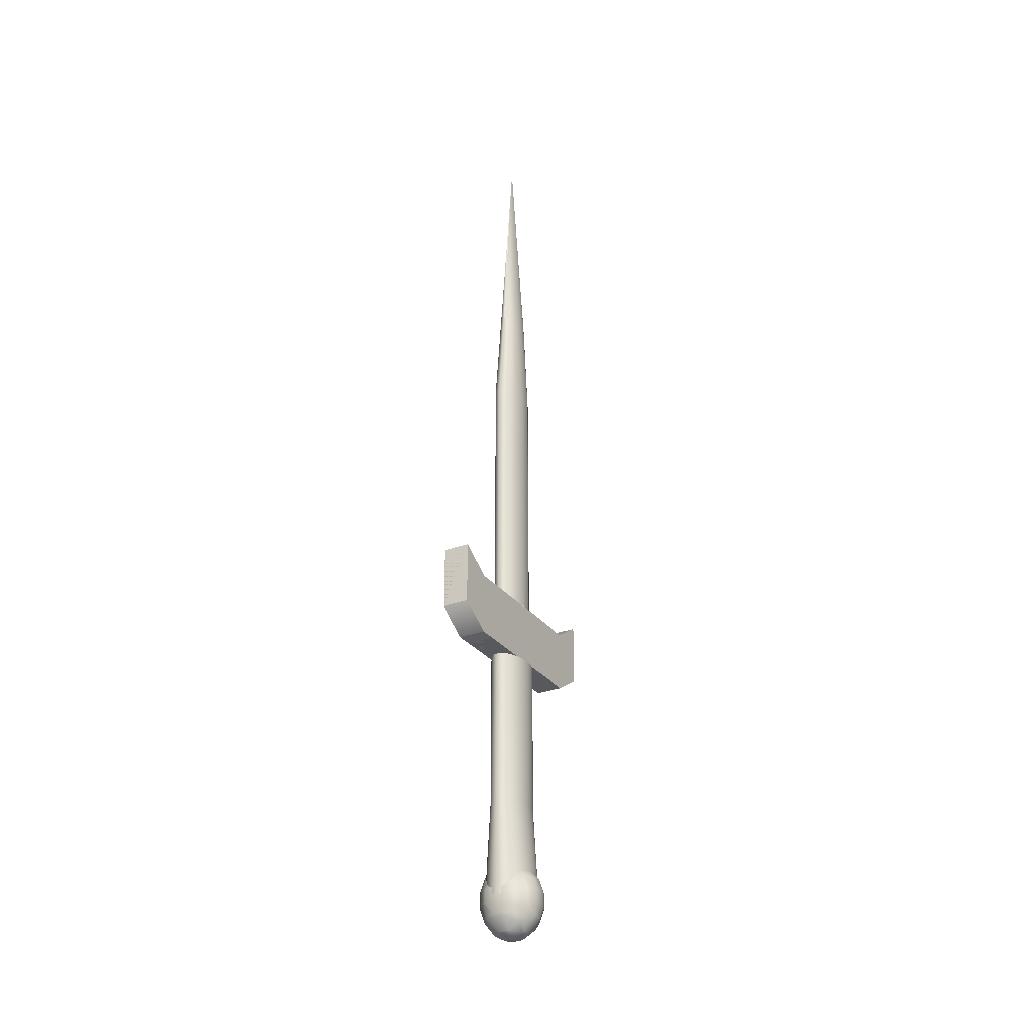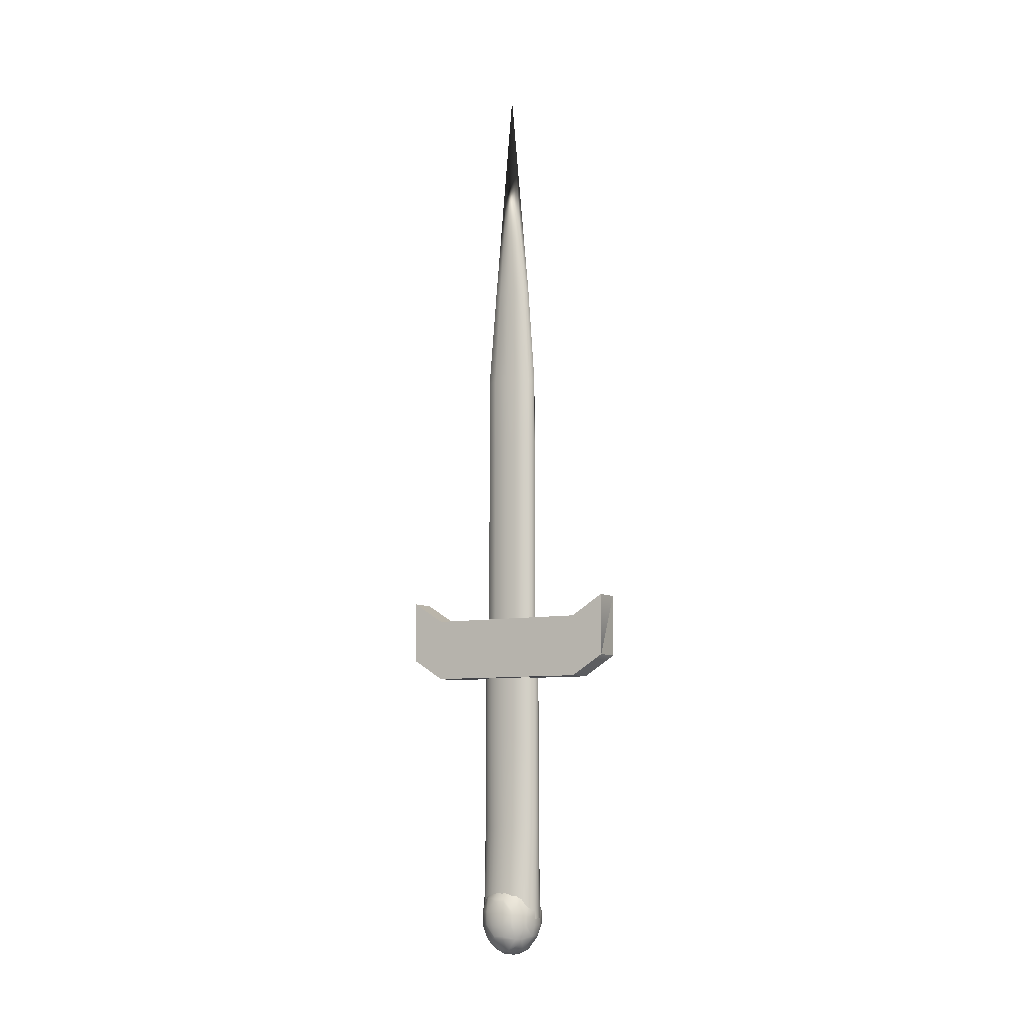
<metadata>
{"format":"obj","ext":"obj","renderer":"f3d","projection":"perspective","resolution":1024,"background":"white","views":[{"elev":-29.0,"azim":29.2,"up":"+Y"},{"elev":-8.4,"azim":-59.4,"up":"+Y"}]}
</metadata>
<code>
o Circle
v 0.002206 7.981 -0.9018
v -0.2189 7.976 -0.7884
v -0.3791 7.976 -0.4552
v -0.4378 7.976 0
v -0.3791 7.976 0.4552
v -0.2189 7.976 0.7884
v 0.002206 7.981 0.9018
v 0.219 7.981 0.781
v 0.3778 7.981 0.4509
v 0.4359 7.981 0
v 0.3778 7.981 -0.4509
v 0.219 7.981 -0.781
v 0.002206 10.37 -0.9018
v -0.2189 10.38 -0.7884
v -0.3791 10.38 -0.4552
v -0.4378 10.38 0
v -0.3791 10.38 0.4552
v -0.2189 10.38 0.7884
v 0.002206 10.37 0.9018
v 0.219 10.37 0.781
v 0.3778 10.37 0.4509
v 0.4359 10.37 0
v 0.3778 10.37 -0.4509
v 0.219 10.37 -0.781
v 0.02426 13.61 -0.6536
v -0.1329 13.61 -0.566
v -0.2479 13.61 -0.3268
v -0.29 13.61 0
v -0.2479 13.61 0.3268
v -0.1329 13.61 0.566
v 0.02426 13.61 0.6536
v 0.1814 13.61 0.566
v 0.2965 13.61 0.3268
v 0.3386 13.61 0
v 0.2965 13.61 -0.3268
v 0.1814 13.61 -0.566
v -0 20.76 0
v 0.002206 2.056 -0.9018
v -0.2189 1.994 -0.7884
v -0.3791 1.994 -0.4552
v -0.4378 1.994 0
v -0.3791 1.994 0.4552
v -0.2189 1.994 0.7884
v 0.002206 2.056 0.9018
v 0.219 2.056 0.781
v 0.3778 2.056 0.4509
v 0.4359 2.056 0
v 0.3778 2.056 -0.4509
v 0.219 2.056 -0.781
v 0.02584 13.65 -0.6474
v 0.02584 13.65 0.6474
v 0.1815 13.65 0.5607
v 0.2955 13.65 0.3237
v 0.3372 13.65 0
v 0.2955 13.65 -0.3237
v 0.1815 13.65 -0.5607
v -0 20.76 0
v -0 20.76 0
v -0 20.76 0
v -0 20.76 0
v -0 20.76 0
v -0 20.76 0
v -0 20.76 0
v -0 20.76 0
v -0 20.76 0
v -0 20.76 0
v -0 20.76 0
v -0.4377 2.025 -2.619
v -0.4377 0.02491 -2.619
v -0.4377 2.025 2.619
v -0.4377 0.02491 2.619
v 0.4377 2.025 -2.619
v 0.4377 0.02491 -2.619
v 0.4377 2.025 2.619
v 0.4377 0.02491 2.619
v 0.4377 0.02491 2.088
v 0.4377 2.025 2.088
v 0.4377 0.02491 -2.088
v 0.4377 2.025 -2.088
v -0.4377 0.02491 2.088
v -0.4377 2.025 2.088
v -0.4377 0.02491 -2.088
v -0.4377 2.025 -2.088
v -0.4377 2.692 3.681
v -0.4377 0.6916 3.681
v 0.4377 2.692 3.681
v 0.4377 0.6916 3.681
v -0.4377 2.025 -2.619
v -0.4377 0.02491 -2.619
v 0.4377 2.025 -2.619
v 0.4377 0.02491 -2.619
v -0.4377 2.025 -2.619
v -0.4377 0.02491 -2.619
v 0.4377 2.025 -2.619
v 0.4377 0.02491 -2.619
v -0.4377 2.025 -2.619
v -0.4377 0.02491 -2.619
v 0.4377 2.025 -2.619
v 0.4377 0.02491 -2.619
v 0.4377 0.02491 -2.088
v 0.4377 2.025 -2.088
v -0.4377 0.02491 -2.088
v -0.4377 2.025 -2.088
v -0.4377 2.025 -2.619
v -0.4377 0.02491 -2.619
v 0.4377 2.025 -2.619
v 0.4377 0.02491 -2.619
v -0.4377 2.025 -2.619
v -0.4377 0.02491 -2.619
v 0.4377 2.025 -2.619
v 0.4377 0.02491 -2.619
v -0.4377 2.025 -2.619
v -0.4377 0.02491 -2.619
v 0.4377 2.025 -2.619
v 0.4377 0.02491 -2.619
v -0.4377 2.692 3.681
v -0.4377 0.6916 3.681
v 0.4377 2.692 3.681
v 0.4377 0.6916 3.681
v -0.4377 2.025 2.619
v -0.4377 0.02491 2.619
v 0.4377 2.025 2.619
v 0.4377 0.02491 2.619
v -0.4377 2.692 3.681
v -0.4377 0.6916 3.681
v 0.4377 2.692 3.681
v 0.4377 0.6916 3.681
v -0.4377 2.692 3.681
v -0.4377 0.6916 3.681
v 0.4377 2.692 3.681
v 0.4377 0.6916 3.681
v -0.4377 2.025 2.619
v -0.4377 0.02491 2.619
v 0.4377 2.025 2.619
v 0.4377 0.02491 2.619
v -0.4377 2.692 3.681
v -0.4377 0.6916 3.681
v 0.4377 2.692 3.681
v 0.4377 0.6916 3.681
v -0.4377 2.692 3.681
v -0.4377 0.6916 3.681
v 0.4377 2.692 3.681
v 0.4377 0.6916 3.681
v -0.4377 2.025 -2.63
v -0.4377 0.02491 -2.63
v 0.4377 2.025 -2.63
v 0.4377 0.02491 -2.63
v -0.4377 2.692 -3.692
v -0.4377 0.6916 -3.692
v 0.4377 2.692 -3.692
v 0.4377 0.6916 -3.692
v -0.4377 2.692 -3.692
v -0.4377 0.6916 -3.692
v 0.4377 2.692 -3.692
v 0.4377 0.6916 -3.692
f 8 7 19 20
f 5 4 16 17
f 12 11 23 24
f 2 1 13 14
f 9 8 20 21
f 6 5 17 18
f 1 12 24 13
f 3 2 14 15
f 10 9 21 22
f 7 6 18 19
f 4 3 15 16
f 11 10 22 23
f 13 24 36 25
f 15 14 26 27
f 22 21 33 34
f 19 18 30 31
f 16 15 27 28
f 23 22 34 35
f 20 19 31 32
f 17 16 28 29
f 24 23 35 36
f 14 13 25 26
f 21 20 32 33
f 18 17 29 30
f 36 35 55 56
f 31 37 57 51
f 29 28 37
f 33 32 52 53
f 26 25 37
f 35 34 54 55
f 30 29 37
f 25 36 56 50
f 27 26 37
f 37 25 50 57
f 31 30 37
f 28 27 37
f 8 9 46 45
f 5 6 43 42
f 12 1 38 49
f 2 3 40 39
f 9 10 47 46
f 6 7 44 43
f 3 4 41 40
f 10 11 48 47
f 7 8 45 44
f 4 5 42 41
f 11 12 49 48
f 1 2 39 38
f 55 54 57
f 52 51 57
f 56 55 57
f 53 52 57
f 50 56 57
f 54 53 57
f 34 33 53 54
f 32 31 51 52
f 58 62 63 59
f 57 61 62 58
f 37 60 61 57
f 62 66 67 63
f 61 65 66 62
f 60 64 65 61
f 68 72 74 70
f 73 69 71 75
f 75 71 85 87
f 69 68 70 71
f 95 93 109 111
f 75 74 72 73
f 76 77 79 78
f 73 72 98 99
f 82 83 81 80
f 80 81 77 76
f 78 82 80 76
f 83 79 77 81
f 85 84 86 87
f 74 75 87 86
f 71 70 84 85
f 70 74 86 84
f 79 101 100 78
f 92 94 110 108
f 69 73 99 97
f 93 92 108 109
f 72 68 96 98
f 91 90 106 107
f 68 69 97 96
f 89 91 107 105
f 115 114 112 113
f 100 101 103 102
f 99 98 110 111
f 98 96 108 110
f 107 106 114 115
f 106 104 112 114
f 97 99 111 109
f 96 97 109 108
f 105 107 115 113
f 104 105 113 112
f 78 100 102 82
f 94 95 111 110
f 83 103 101 79
f 88 89 105 104
f 82 102 103 83
f 90 88 104 106
f 117 119 118 116
f 123 121 125 127
f 125 124 126 127
f 122 123 127 126
f 121 120 124 125
f 120 122 126 124
f 129 131 130 128
f 135 133 137 139
f 137 136 138 139
f 134 135 139 138
f 133 132 136 137
f 132 134 138 136
f 141 143 142 140
f 147 151 149 145
f 149 151 150 148
f 146 150 151 147
f 145 149 148 144
f 144 148 150 146
f 153 152 154 155
o Cylinder
v -0 -2 -1
v -0 0 -1
v 0.1036 -2 -0.9808
v 0.1036 0 -0.9808
v 0.2032 -2 -0.9239
v 0.2032 0 -0.9239
v 0.295 -2 -0.8315
v 0.295 0 -0.8315
v 0.3755 -2 -0.7071
v 0.3755 0 -0.7071
v 0.4415 -2 -0.5556
v 0.4415 0 -0.5556
v 0.4906 -2 -0.3827
v 0.4906 0 -0.3827
v 0.5208 -2 -0.1951
v 0.5208 0 -0.1951
v 0.531 -2 0
v 0.531 0 0
v 0.5208 -2 0.1951
v 0.5208 0 0.1951
v 0.4906 -2 0.3827
v 0.4906 0 0.3827
v 0.4415 -2 0.5556
v 0.4415 0 0.5556
v 0.3755 -2 0.7071
v 0.3755 0 0.7071
v 0.295 -2 0.8315
v 0.295 0 0.8315
v 0.2032 -2 0.9239
v 0.2032 0 0.9239
v 0.1036 -2 0.9808
v 0.1036 0 0.9808
v -0 -2 1
v -0 0 1
v -0.1036 -2 0.9808
v -0.1036 0 0.9808
v -0.2032 -2 0.9239
v -0.2032 0 0.9239
v -0.295 -2 0.8315
v -0.295 0 0.8315
v -0.3755 -2 0.7071
v -0.3755 0 0.7071
v -0.4415 -2 0.5556
v -0.4415 0 0.5556
v -0.4906 -2 0.3827
v -0.4906 0 0.3827
v -0.5208 -2 0.1951
v -0.5208 0 0.1951
v -0.531 -2 0
v -0.531 0 0
v -0.5208 -2 -0.1951
v -0.5208 0 -0.1951
v -0.4906 -2 -0.3827
v -0.4906 0 -0.3827
v -0.4415 -2 -0.5556
v -0.4415 0 -0.5556
v -0.3755 -2 -0.7071
v -0.3755 0 -0.7071
v -0.295 -2 -0.8315
v -0.295 0 -0.8315
v -0.2032 -2 -0.9239
v -0.2032 0 -0.9239
v -0.1036 -2 -0.9808
v -0.1036 0 -0.9808
v -0 -5 -1
v 0.1036 -5 -0.9808
v 0.2032 -5 -0.9239
v 0.295 -5 -0.8315
v 0.3755 -5 -0.7071
v 0.4415 -5 -0.5556
v 0.4906 -5 -0.3827
v 0.5208 -5 -0.1951
v 0.531 -5 0
v 0.5208 -5 0.1951
v 0.4906 -5 0.3827
v 0.4415 -5 0.5556
v 0.3755 -5 0.7071
v 0.295 -5 0.8315
v 0.2032 -5 0.9239
v 0.1036 -5 0.9808
v -0 -5 1
v -0.1036 -5 0.9808
v -0.2032 -5 0.9239
v -0.295 -5 0.8315
v -0.3755 -5 0.7071
v -0.4415 -5 0.5556
v -0.4906 -5 0.3827
v -0.5208 -5 0.1951
v -0.531 -5 0
v -0.5208 -5 -0.1951
v -0.4906 -5 -0.3827
v -0.4415 -5 -0.5556
v -0.3755 -5 -0.7071
v -0.295 -5 -0.8315
v -0.2032 -5 -0.9239
v -0.1036 -5 -0.9808
v -0.1499 -8 -0.9808
v -0.2941 -8 -0.9239
v -0.4269 -8 -0.8315
v -0.5434 -8 -0.7071
v -0.6389 -8 -0.5556
v -0.7099 -8 -0.3827
v -0.7537 -8 -0.1951
v -0.7684 -8 0
v -0.7537 -8 0.1951
v -0.7099 -8 0.3827
v -0.6389 -8 0.5556
v -0.5434 -8 0.7071
v -0.4269 -8 0.8315
v -0.2941 -8 0.9239
v -0.1499 -8 0.9808
v -0 -8 1
v 0.1499 -8 0.9808
v 0.2941 -8 0.9239
v 0.4269 -8 0.8315
v 0.5434 -8 0.7071
v 0.6389 -8 0.5556
v 0.7099 -8 0.3827
v 0.7537 -8 0.1951
v 0.7684 -8 0
v 0.7537 -8 -0.1951
v 0.7099 -8 -0.3827
v 0.6389 -8 -0.5556
v 0.5434 -8 -0.7071
v 0.4269 -8 -0.8315
v 0.2941 -8 -0.9239
v 0.1499 -8 -0.9808
v -0 -8 -1
v -0.1499 -8 -0.9808
v -0.2941 -8 -0.9239
v -0.4269 -8 -0.8315
v -0.5434 -8 -0.7071
v -0.6389 -8 -0.5556
v -0.7099 -8 -0.3827
v -0.7537 -8 -0.1951
v -0.7684 -8 0
v -0.7537 -8 0.1951
v -0.7099 -8 0.3827
v -0.6389 -8 0.5556
v -0.5434 -8 0.7071
v -0.4269 -8 0.8315
v -0.2941 -8 0.9239
v -0.1499 -8 0.9808
v -0 -8 1
v 0.1499 -8 0.9808
v 0.2941 -8 0.9239
v 0.4269 -8 0.8315
v 0.5434 -8 0.7071
v 0.6389 -8 0.5556
v 0.7099 -8 0.3827
v 0.7537 -8 0.1951
v 0.7684 -8 0
v 0.7537 -8 -0.1951
v 0.7099 -8 -0.3827
v 0.6389 -8 -0.5556
v 0.5434 -8 -0.7071
v 0.4269 -8 -0.8315
v 0.2941 -8 -0.9239
v 0.1499 -8 -0.9808
v -0 -8 -1
f 156 158 159 157
f 158 160 161 159
f 160 162 163 161
f 162 164 165 163
f 164 166 167 165
f 166 168 169 167
f 168 170 171 169
f 170 172 173 171
f 172 174 175 173
f 174 176 177 175
f 176 178 179 177
f 178 180 181 179
f 180 182 183 181
f 182 184 185 183
f 184 186 187 185
f 186 188 189 187
f 188 190 191 189
f 190 192 193 191
f 192 194 195 193
f 194 196 197 195
f 196 198 199 197
f 198 200 201 199
f 200 202 203 201
f 202 204 205 203
f 204 206 207 205
f 206 208 209 207
f 208 210 211 209
f 210 212 213 211
f 212 214 215 213
f 214 216 217 215
f 159 161 163 165 167 169 171 173 175 177 179 181 183 185 187 189 191 193 195 197 199 201 203 205 207 209 211 213 215 217 219 157
f 216 218 219 217
f 218 156 157 219
f 204 244 245 206
f 268 300 299 267
f 160 222 223 162
f 178 231 232 180
f 196 240 241 198
f 214 249 250 216
f 170 227 228 172
f 188 236 237 190
f 206 245 246 208
f 162 223 224 164
f 180 232 233 182
f 198 241 242 200
f 216 250 251 218
f 172 228 229 174
f 190 237 238 192
f 208 246 247 210
f 164 224 225 166
f 182 233 234 184
f 200 242 243 202
f 156 220 221 158
f 218 251 220 156
f 174 229 230 176
f 192 238 239 194
f 210 247 248 212
f 166 225 226 168
f 184 234 235 186
f 202 243 244 204
f 158 221 222 160
f 176 230 231 178
f 194 239 240 196
f 212 248 249 214
f 168 226 227 170
f 186 235 236 188
f 255 287 286 254
f 253 285 284 252
f 242 261 260 243
f 258 290 289 257
f 241 262 261 242
f 265 297 296 264
f 240 263 262 241
f 278 310 309 277
f 239 264 263 240
f 282 314 313 281
f 238 265 264 239
f 260 292 291 259
f 224 279 278 225
f 275 307 306 274
f 250 253 252 251
f 254 286 285 253
f 236 267 266 237
f 257 289 288 256
f 222 281 280 223
f 256 288 287 255
f 283 315 314 282
f 248 255 254 249
f 276 308 307 275
f 269 301 300 268
f 234 269 268 235
f 245 258 257 246
f 267 299 298 266
f 220 283 282 221
f 244 259 258 245
f 264 296 295 263
f 246 257 256 247
f 243 260 259 244
f 226 277 276 227
f 280 312 311 279
f 225 278 277 226
f 252 284 315 283
f 251 252 283 220
f 262 294 293 261
f 237 266 265 238
f 277 309 308 276
f 223 280 279 224
f 259 291 290 258
f 249 254 253 250
f 279 311 310 278
f 272 304 303 271
f 235 268 267 236
f 274 306 305 273
f 270 302 301 269
f 221 282 281 222
f 232 271 270 233
f 271 303 302 270
f 247 256 255 248
f 231 272 271 232
f 281 313 312 280
f 233 270 269 234
f 230 273 272 231
f 266 298 297 265
f 273 305 304 272
f 229 274 273 230
f 261 293 292 260
f 228 275 274 229
f 263 295 294 262
f 227 276 275 228
o Mball
v 0.5255 -7.162 -0.5255
v 0.5255 -7.352 -0.6795
v 0.6795 -7.352 -0.5255
v 0.5255 -7.784 -0.8415
v 0.8415 -7.784 -0.5255
v 0.5255 -8.216 -0.8415
v 0.8415 -8.216 -0.5255
v 0.8758 -8.216 -0.4644
v 0.8758 -7.784 -0.4644
v 0.9766 -8.216 -0.1752
v 0.9766 -7.784 -0.1752
v 0.8758 -8.573 -0.1752
v 0.8758 -8.573 0.1752
v 0.9766 -8.216 0.1752
v 0.8758 -8.216 0.4644
v 0.8758 -7.784 0.4644
v 0.9766 -7.784 0.1752
v 0.8758 -7.427 0.1752
v 0.8758 -7.427 -0.1752
v 0.8415 -7.352 0.1752
v 0.8415 -7.352 -0.1752
v 0.5255 -6.963 0.1752
v 0.5255 -6.963 -0.1752
v 0.4644 -6.92 0.1752
v 0.4644 -6.92 -0.1752
v 0.1752 -6.796 0.1752
v 0.1752 -6.796 -0.1752
v 0.1752 -6.92 0.4644
v -0.1752 -6.796 0.1752
v -0.1752 -6.92 0.4644
v -0.1752 -6.963 0.5255
v 0.1752 -6.963 0.5255
v 0.1752 -7.352 0.8415
v -0.1752 -7.352 0.8415
v -0.1752 -7.427 0.8758
v 0.1752 -7.427 0.8758
v 0.1752 -7.784 0.9766
v -0.1752 -7.784 0.9766
v -0.1752 -8.216 0.9766
v 0.1752 -8.216 0.9766
v -0.1752 -8.573 0.8758
v 0.1752 -8.573 0.8758
v 0.1752 -8.648 0.8415
v -0.1752 -8.648 0.8415
v -0.1752 -9.037 0.5255
v 0.1752 -9.037 0.5255
v 0.1752 -9.08 0.4644
v -0.1752 -9.08 0.4644
v -0.1752 -9.204 0.1752
v 0.1752 -9.204 0.1752
v 0.1752 -9.204 -0.1752
v -0.1752 -9.204 -0.1752
v 0.1752 -9.08 -0.4644
v -0.1752 -9.08 -0.4644
v -0.1752 -9.037 -0.5255
v 0.1752 -9.037 -0.5255
v 0.1752 -8.648 -0.8415
v -0.1752 -8.648 -0.8415
v -0.1752 -8.573 -0.8758
v 0.1752 -8.573 -0.8758
v 0.1752 -8.216 -0.9766
v -0.1752 -8.216 -0.9766
v 0.1752 -7.784 -0.9766
v -0.1752 -7.784 -0.9766
v -0.1752 -7.427 -0.8758
v 0.1752 -7.427 -0.8758
v 0.1752 -7.352 -0.8415
v -0.1752 -7.352 -0.8415
v -0.1752 -6.963 -0.5255
v 0.1752 -6.963 -0.5255
v 0.1752 -6.92 -0.4644
v -0.1752 -6.92 -0.4644
v -0.1752 -6.796 -0.1752
v -0.4644 -6.92 -0.1752
v -0.4644 -6.92 0.1752
v -0.5255 -6.963 0.1752
v -0.5255 -6.963 -0.1752
v -0.8415 -7.352 0.1752
v -0.8415 -7.352 -0.1752
v -0.8758 -7.427 0.1752
v -0.8758 -7.427 -0.1752
v -0.8758 -7.784 -0.4644
v -0.8415 -7.784 -0.5255
v -0.6795 -7.352 -0.5255
v -0.8758 -8.216 -0.4644
v -0.8415 -8.216 -0.5255
v -0.8758 -8.573 -0.1752
v -0.8415 -8.648 -0.1752
v -0.6795 -8.648 -0.5255
v -0.5255 -8.648 -0.6795
v -0.5255 -8.216 -0.8415
v -0.5255 -8.838 -0.5255
v -0.8758 -8.573 0.1752
v -0.8415 -8.648 0.1752
v -0.5255 -9.037 0.1752
v -0.5255 -9.037 -0.1752
v -0.5255 -8.838 0.5255
v -0.6795 -8.648 0.5255
v -0.4644 -9.08 0.1752
v -0.4644 -9.08 -0.1752
v -0.8758 -8.216 0.4644
v -0.8415 -8.216 0.5255
v -0.8758 -7.784 0.4644
v -0.8415 -7.784 0.5255
v -0.5255 -8.216 0.8415
v -0.5255 -7.784 0.8415
v -0.4644 -7.784 0.8758
v -0.4644 -8.216 0.8758
v -0.9766 -8.216 0.1752
v -0.9766 -7.784 0.1752
v -0.9766 -8.216 -0.1752
v -0.9766 -7.784 -0.1752
v -0.5255 -8.648 0.6795
v -0.5255 -7.784 -0.8415
v -0.4644 -8.216 -0.8758
v -0.4644 -7.784 -0.8758
v -0.5255 -7.352 -0.6795
v -0.5255 -7.162 -0.5255
v -0.6795 -7.352 0.5255
v -0.5255 -7.162 0.5255
v -0.5255 -7.352 0.6795
v 0.4644 -8.216 -0.8758
v 0.4644 -7.784 -0.8758
v 0.5255 -8.838 -0.5255
v 0.5255 -8.648 -0.6795
v 0.6795 -8.648 -0.5255
v 0.5255 -9.037 -0.1752
v 0.8415 -8.648 -0.1752
v 0.5255 -9.037 0.1752
v 0.8415 -8.648 0.1752
v 0.5255 -8.838 0.5255
v 0.6795 -8.648 0.5255
v 0.5255 -8.648 0.6795
v 0.5255 -8.216 0.8415
v 0.8415 -8.216 0.5255
v 0.5255 -7.784 0.8415
v 0.8415 -7.784 0.5255
v 0.5255 -7.352 0.6795
v 0.6795 -7.352 0.5255
v 0.5255 -7.162 0.5255
v 0.4644 -8.216 0.8758
v 0.4644 -7.784 0.8758
v 0.4644 -9.08 -0.1752
v 0.4644 -9.08 0.1752
f 318 317 316
f 317 318 320 319
f 319 320 322 321
f 322 320 324 323
f 324 326 325 323
f 323 325 327
f 327 325 329 328
f 329 330 328
f 329 332 331 330
f 331 332 333
f 332 326 334 333
f 334 336 335 333
f 335 336 338 337
f 338 340 339 337
f 339 340 342 341
f 343 339 341
f 345 343 341 344
f 347 343 345 346
f 349 348 347 346
f 351 348 349 350
f 353 352 351 350
f 355 352 353 354
f 357 355 354 356
f 359 358 357 356
f 361 358 359 360
f 363 362 361 360
f 365 362 363 364
f 367 366 365 364
f 369 368 366 367
f 371 368 369 370
f 373 372 371 370
f 375 372 373 374
f 377 376 375 374
f 379 378 376 377
f 381 378 379 380
f 383 382 381 380
f 385 382 383 384
f 387 386 385 384
f 342 386 387 388
f 387 389 388
f 388 389 390 344
f 390 389 392 391
f 392 394 393 391
f 393 394 396 395
f 399 398 397 396
f 394 399 396
f 397 398 401 400
f 401 404 403 402
f 400 401 402
f 404 401 406 405
f 404 405 407
f 402 403 409 408
f 409 403 411 410
f 413 409 410 412
f 411 415 414 410
f 413 417 416 408
f 409 413 408
f 417 419 418 416
f 421 419 417 420
f 423 422 421 420
f 418 425 424 416
f 425 418 395
f 425 427 426 424
f 420 417 413 428
f 416 424 408
f 424 426 402 408
f 426 400 402
f 401 398 429 406
f 429 431 430 406
f 426 427 397 400
f 398 399 432 429
f 432 399 433
f 419 434 393 395
f 418 419 395
f 396 427 425 395
f 433 399 394 392
f 391 393 434 435
f 434 436 435
f 379 431 380
f 378 438 437 376
f 430 431 379 377
f 376 437 375
f 430 377 374
f 372 440 439 371
f 440 441 439
f 439 441 443 442
f 442 443 445 444
f 444 445 447 446
f 447 448 446
f 447 450 449 448
f 450 452 451 449
f 452 454 453 451
f 453 454 455
f 451 457 456 449
f 459 458 442 444
f 405 373 370 407
f 442 458 368 371
f 439 442 371
f 370 369 415 411
f 407 370 411
f 415 369 367
f 366 458 459 365
f 414 415 367 364
f 459 362 365
f 363 414 364
f 459 444 446 361
f 362 459 361
f 414 363 360 412
f 410 414 412
f 360 359 428 412
f 448 449 456 357
f 358 448 357
f 356 423 420 428
f 359 356 428
f 456 355 357
f 354 423 356
f 456 457 352 355
f 353 422 423 354
f 422 353 350
f 451 453 348 351
f 457 451 351
f 350 349 436 421
f 422 350 421
f 348 453 455 347
f 436 349 346 435
f 390 345 344
f 341 342 388 344
f 340 338 316 385
f 386 340 385
f 331 452 450 330
f 445 443 327 328
f 325 326 332 329
f 437 438 319 321
f 320 318 336 334
f 324 320 334
f 317 319 438 381
f 382 317 381
f 321 322 441 440
f 336 318 316 338
f 326 324 334
f 441 322 323 327
f 443 441 327
f 454 335 337 455
f 454 452 331 333
f 335 454 333
f 450 447 445 328
f 330 450 328
f 316 317 382 385
f 438 378 381
f 321 440 372 375
f 437 321 375
f 340 386 342
f 368 458 366
f 337 339 343 347
f 455 337 347
f 352 457 351
f 446 448 358 361
f 384 383 432 433
f 383 380 431 429
f 432 383 429
f 430 374 373 405
f 406 430 405
f 387 384 433 392
f 389 387 392
f 397 427 396
f 403 404 407 411
f 345 390 391 435
f 346 345 435
f 436 434 419 421
f 428 413 412

</code>
